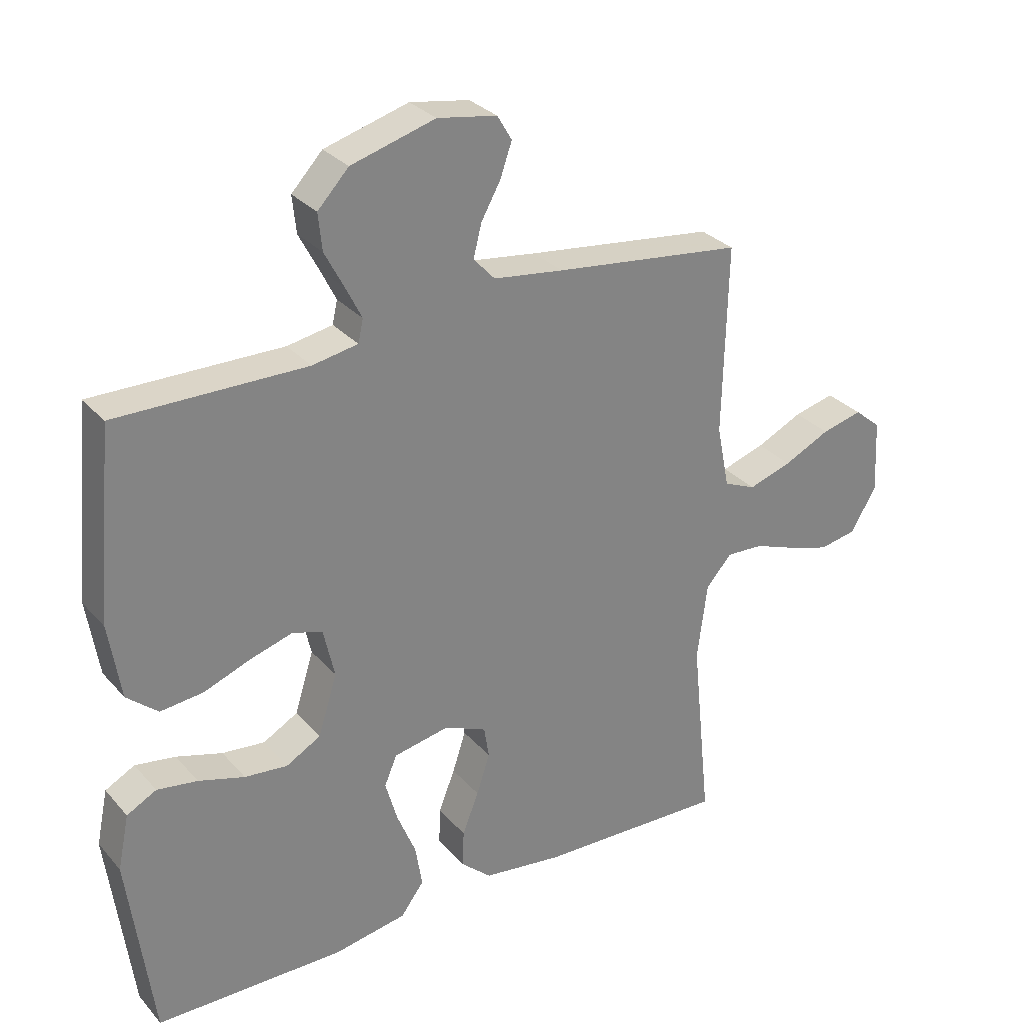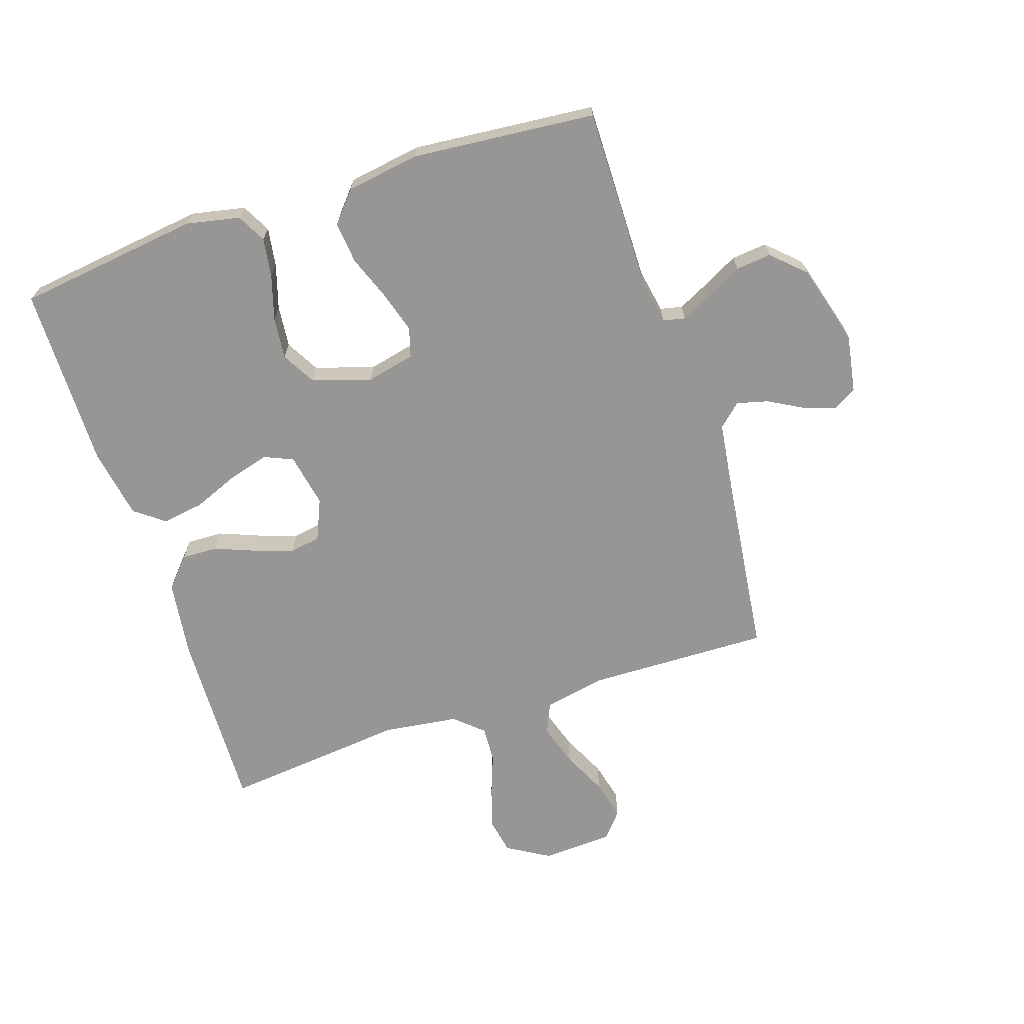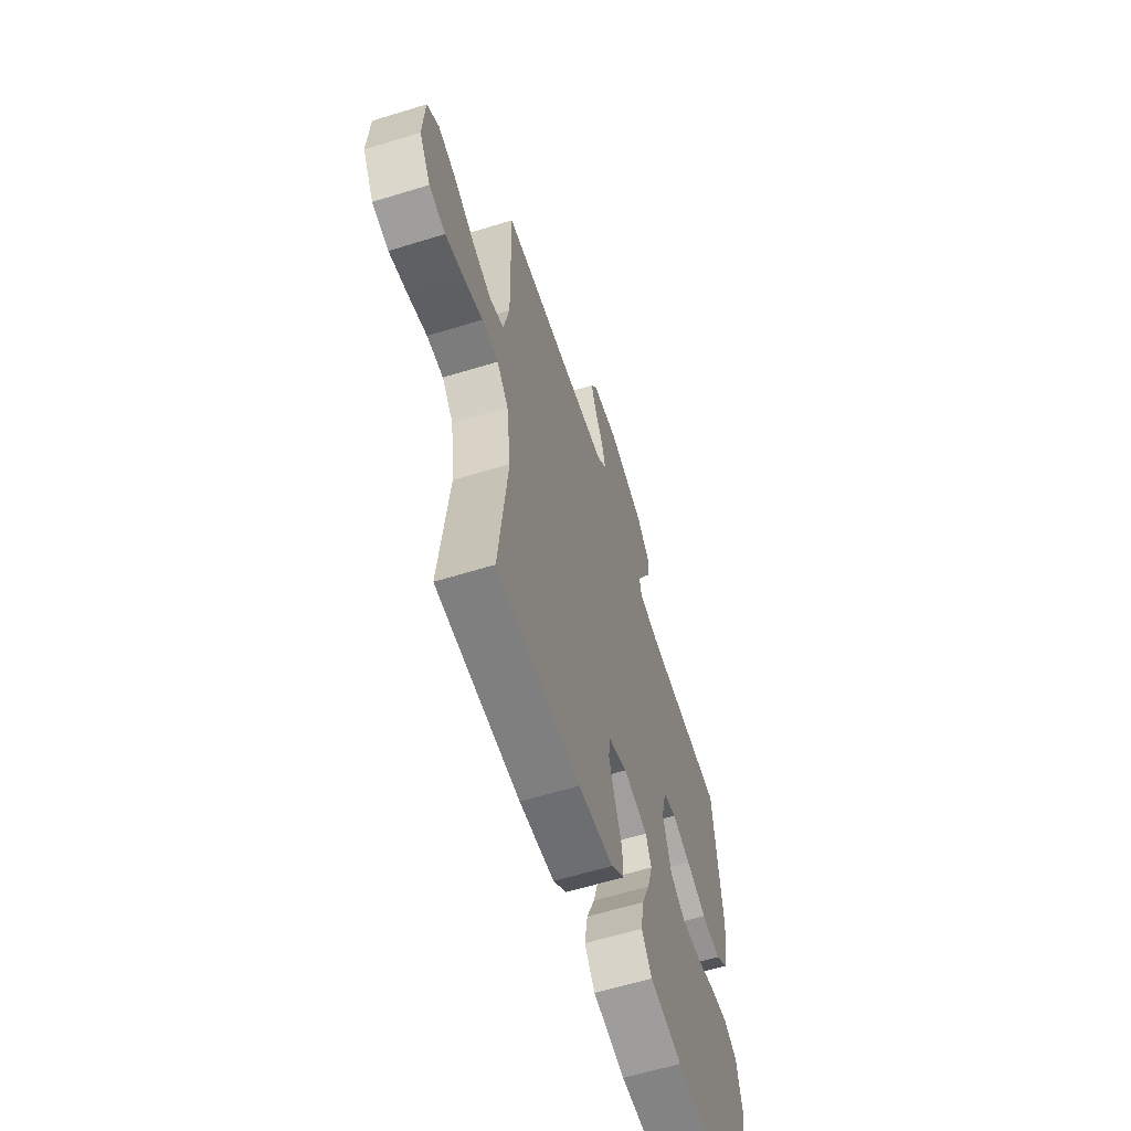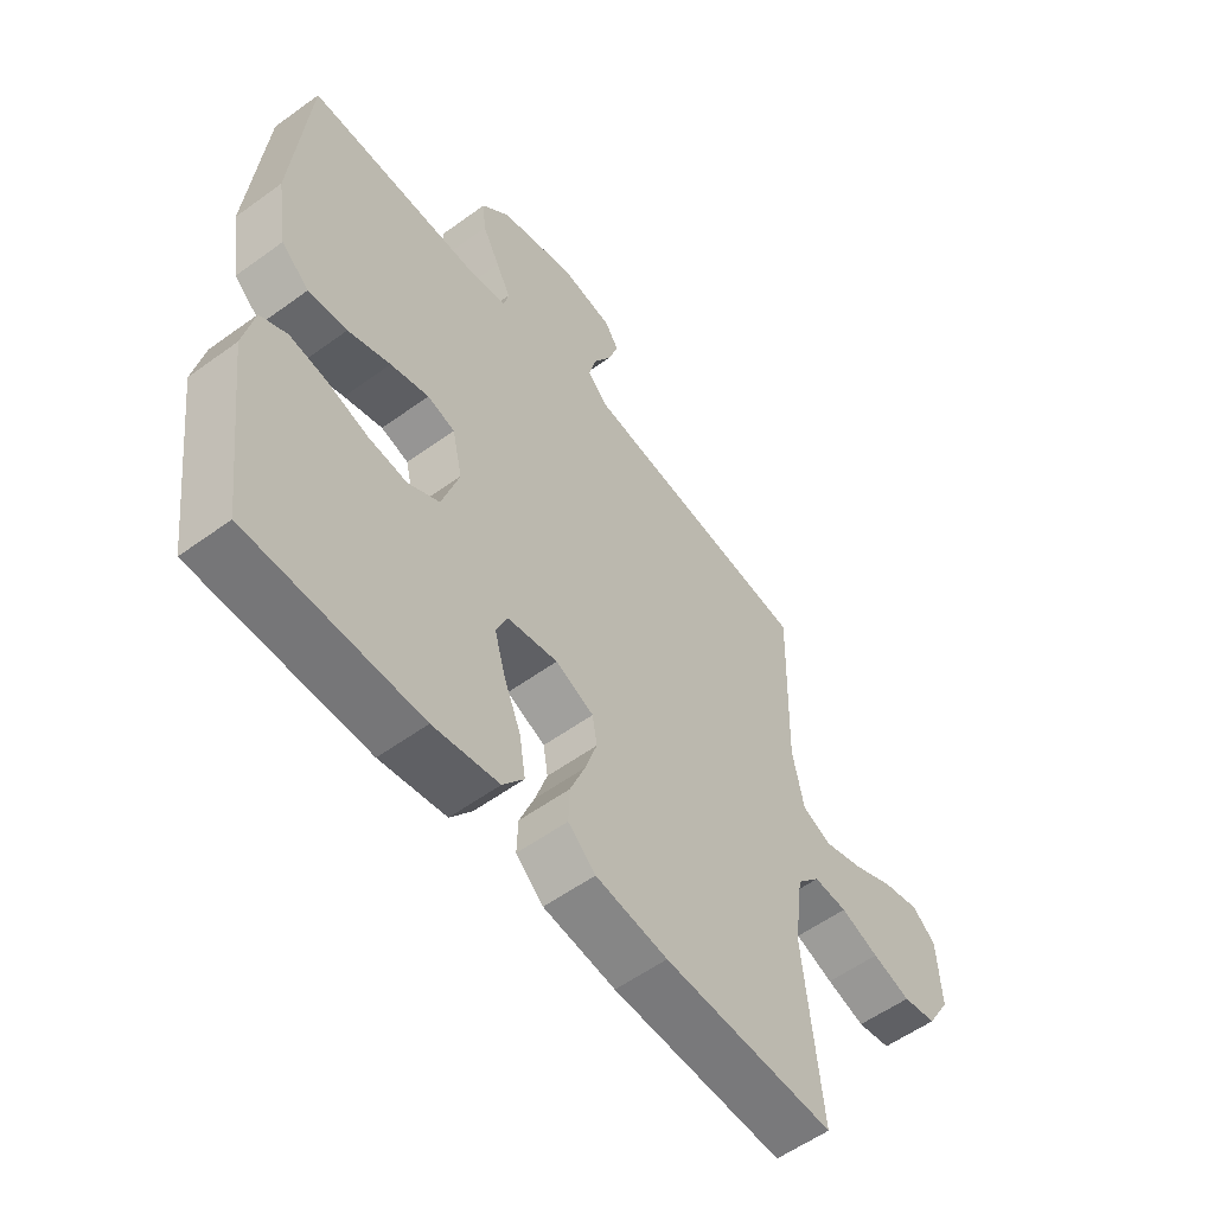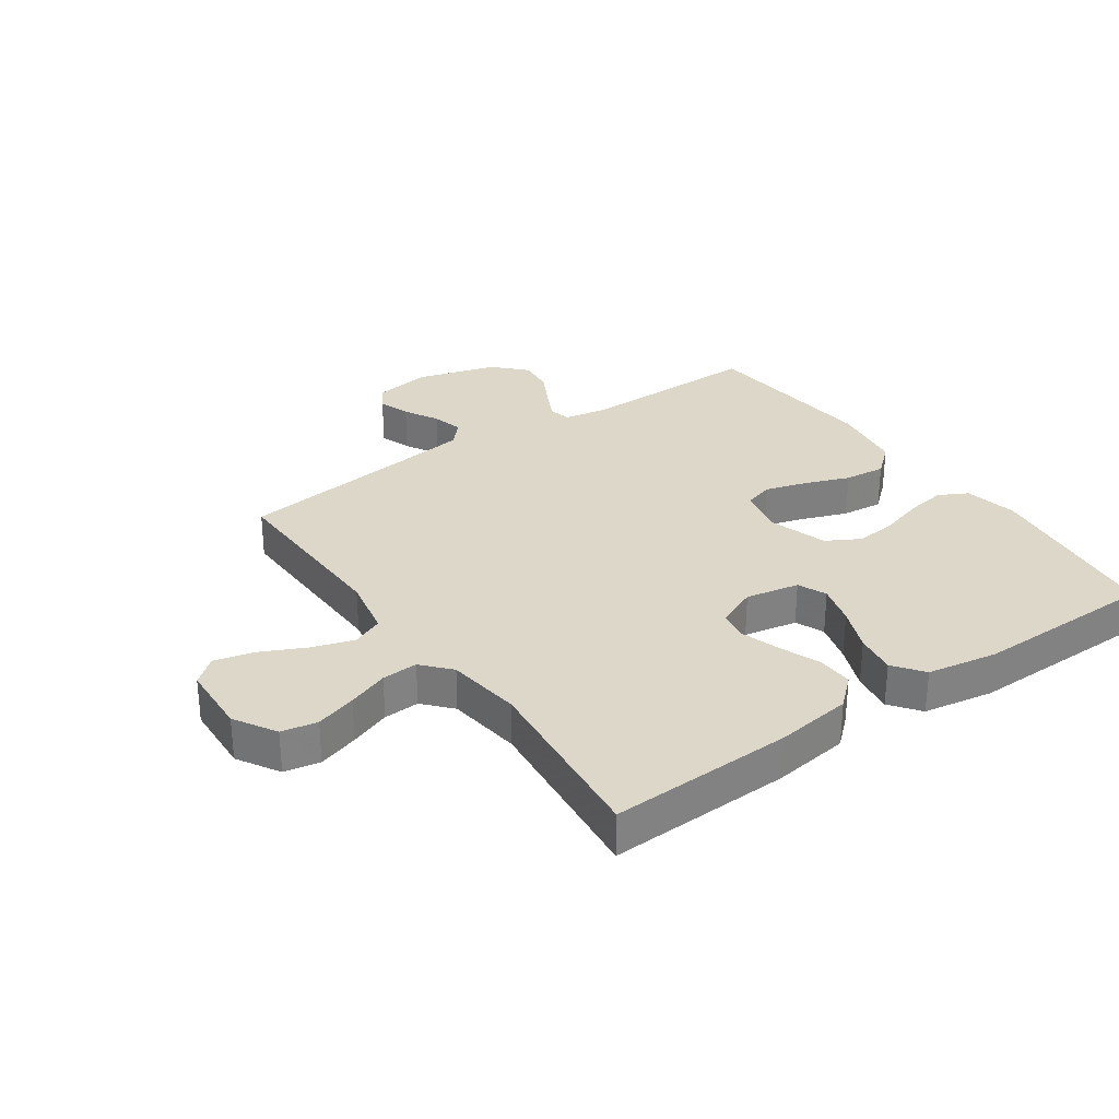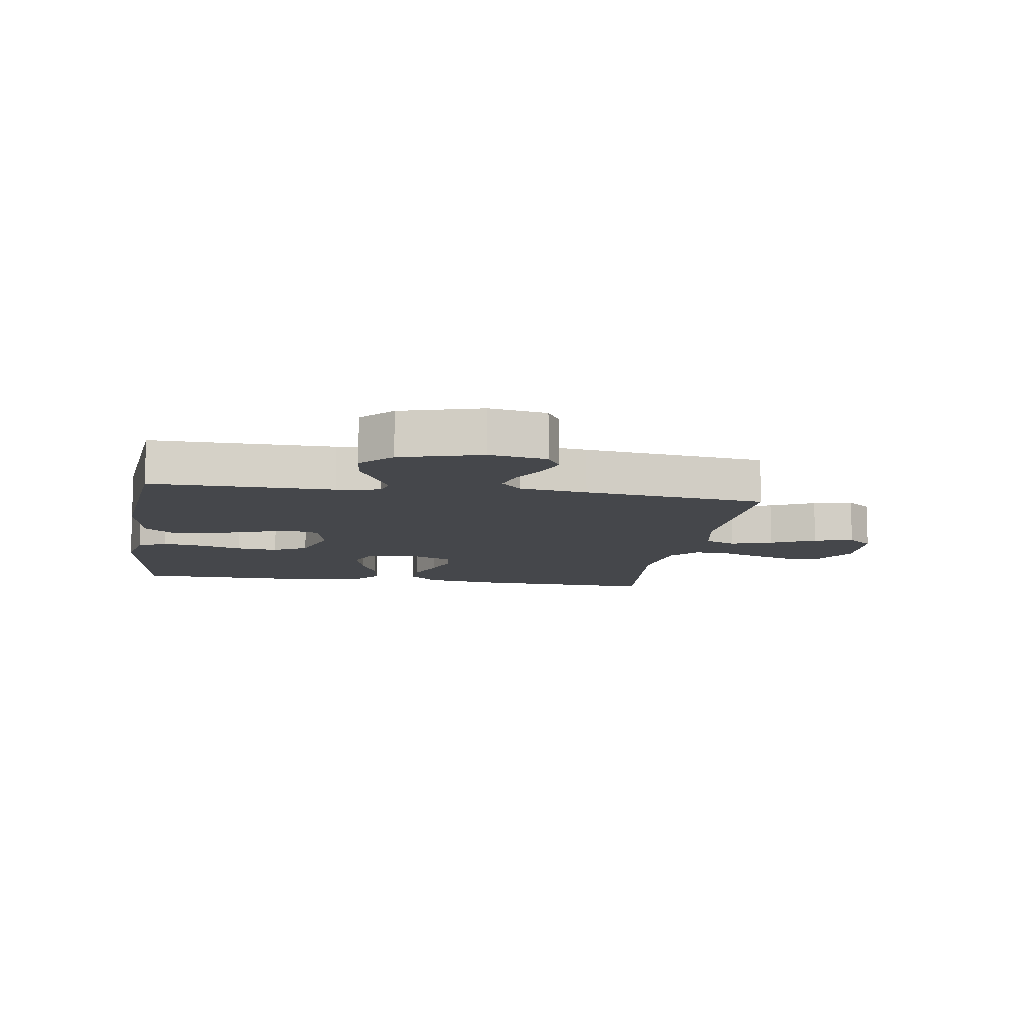
<metadata>
{"format":"obj","ext":"obj","renderer":"f3d","projection":"perspective","resolution":1024,"background":"white","views":[{"elev":29.8,"azim":-33.0,"up":"+Z"},{"elev":-67.9,"azim":-71.8,"up":"+Y"},{"elev":-61.5,"azim":107.4,"up":"+Z"},{"elev":-56.5,"azim":-52.8,"up":"+Z"},{"elev":30.3,"azim":145.1,"up":"+Y"},{"elev":-10.2,"azim":-9.0,"up":"+Y"}]}
</metadata>
<code>
v 0.5 0.07 -0.5
v 0.2 0.07 -0.49
v 0.074 0.07 -0.473
v 0.026 0.07 -0.43
v 0.028 0.07 -0.371
v 0.054 0.07 -0.305
v 0.075 0.07 -0.241
v 0.067 0.07 -0.191
v 0 0.07 -0.162
v -0.088 0.07 -0.179
v -0.108 0.07 -0.226
v -0.089 0.07 -0.293
v -0.059 0.07 -0.366
v -0.048 0.07 -0.434
v -0.085 0.07 -0.483
v -0.2 0.07 -0.503
v -0.5 0.07 -0.5
v -0.539 0.07 -0.2
v -0.521 0.07 -0.113
v -0.474 0.07 -0.088
v -0.41 0.07 -0.098
v -0.337 0.07 -0.12
v -0.269 0.07 -0.127
v -0.214 0.07 -0.096
v -0.184 0.07 0
v -0.202 0.07 0.079
v -0.25 0.07 0.093
v -0.317 0.07 0.073
v -0.391 0.07 0.045
v -0.459 0.07 0.038
v -0.508 0.07 0.08
v -0.527 0.07 0.2
v -0.5 0.07 0.5
v -0.2 0.07 0.497
v -0.128 0.07 0.51
v -0.12 0.07 0.546
v -0.145 0.07 0.596
v -0.176 0.07 0.655
v -0.182 0.07 0.713
v -0.133 0.07 0.765
v 0 0.07 0.803
v 0.094 0.07 0.787
v 0.117 0.07 0.748
v 0.099 0.07 0.696
v 0.068 0.07 0.64
v 0.055 0.07 0.589
v 0.089 0.07 0.552
v 0.2 0.07 0.537
v 0.5 0.07 0.5
v 0.493 0.07 0.2
v 0.513 0.07 0.101
v 0.564 0.07 0.079
v 0.633 0.07 0.101
v 0.706 0.07 0.136
v 0.771 0.07 0.152
v 0.813 0.07 0.117
v 0.819 0.07 0
v 0.778 0.07 -0.069
v 0.719 0.07 -0.08
v 0.652 0.07 -0.059
v 0.585 0.07 -0.034
v 0.526 0.07 -0.031
v 0.485 0.07 -0.077
v 0.469 0.07 -0.2
v 0.5 0 -0.5
v 0.2 0 -0.49
v 0.074 0 -0.473
v 0.026 0 -0.43
v 0.028 0 -0.371
v 0.054 0 -0.305
v 0.075 0 -0.241
v 0.067 0 -0.191
v 0 0 -0.162
v -0.088 0 -0.179
v -0.108 0 -0.226
v -0.089 0 -0.293
v -0.059 0 -0.366
v -0.048 0 -0.434
v -0.085 0 -0.483
v -0.2 0 -0.503
v -0.5 0 -0.5
v -0.539 0 -0.2
v -0.521 0 -0.113
v -0.474 0 -0.088
v -0.41 0 -0.098
v -0.337 0 -0.12
v -0.269 0 -0.127
v -0.214 0 -0.096
v -0.184 0 0
v -0.202 0 0.079
v -0.25 0 0.093
v -0.317 0 0.073
v -0.391 0 0.045
v -0.459 0 0.038
v -0.508 0 0.08
v -0.527 0 0.2
v -0.5 0 0.5
v -0.2 0 0.497
v -0.128 0 0.51
v -0.12 0 0.546
v -0.145 0 0.596
v -0.176 0 0.655
v -0.182 0 0.713
v -0.133 0 0.765
v 0 0 0.803
v 0.094 0 0.787
v 0.117 0 0.748
v 0.099 0 0.696
v 0.068 0 0.64
v 0.055 0 0.589
v 0.089 0 0.552
v 0.2 0 0.537
v 0.5 0 0.5
v 0.493 0 0.2
v 0.513 0 0.101
v 0.564 0 0.079
v 0.633 0 0.101
v 0.706 0 0.136
v 0.771 0 0.152
v 0.813 0 0.117
v 0.819 0 0
v 0.778 0 -0.069
v 0.719 0 -0.08
v 0.652 0 -0.059
v 0.585 0 -0.034
v 0.526 0 -0.031
v 0.485 0 -0.077
v 0.469 0 -0.2
f 59 60 61
f 58 59 61
f 57 58 61
f 56 57 61
f 55 56 61
f 54 55 61
f 53 54 61
f 52 53 61 62
f 51 52 62 63
f 48 49 50
f 50 51 63
f 48 50 63
f 47 48 63
f 43 44 45
f 42 43 45
f 41 42 45
f 40 41 45
f 39 40 45
f 38 39 45
f 37 38 45
f 36 37 45 46
f 47 63 64
f 46 47 64
f 36 46 64
f 35 36 64
f 32 33 34
f 31 32 34
f 30 31 34
f 29 30 34
f 28 29 34
f 20 21 22
f 19 20 22
f 18 19 22
f 17 18 22
f 16 17 22
f 15 16 22
f 14 15 22
f 13 14 22
f 12 13 22
f 11 12 22 23
f 10 11 23 24
f 4 5 6
f 3 4 6
f 2 3 6
f 1 2 6
f 64 1 6
f 64 6 7
f 27 28 34 35
f 26 27 35
f 25 26 35 64
f 9 10 24 25
f 8 9 25 64
f 7 8 64
f 125 124 123
f 125 123 122
f 125 122 121
f 125 121 120
f 125 120 119
f 125 119 118
f 125 118 117
f 126 125 117 116
f 127 126 116 115
f 114 113 112
f 127 115 114
f 127 114 112
f 127 112 111
f 109 108 107
f 109 107 106
f 109 106 105
f 109 105 104
f 109 104 103
f 109 103 102
f 109 102 101
f 110 109 101 100
f 128 127 111
f 128 111 110
f 128 110 100
f 128 100 99
f 98 97 96
f 98 96 95
f 98 95 94
f 98 94 93
f 98 93 92
f 86 85 84
f 86 84 83
f 86 83 82
f 86 82 81
f 86 81 80
f 86 80 79
f 86 79 78
f 86 78 77
f 86 77 76
f 87 86 76 75
f 88 87 75 74
f 70 69 68
f 70 68 67
f 70 67 66
f 70 66 65
f 70 65 128
f 71 70 128
f 99 98 92 91
f 99 91 90
f 128 99 90 89
f 89 88 74 73
f 128 89 73 72
f 128 72 71
f 1 65 66 2
f 2 66 67 3
f 3 67 68 4
f 4 68 69 5
f 5 69 70 6
f 6 70 71 7
f 7 71 72 8
f 8 72 73 9
f 9 73 74 10
f 10 74 75 11
f 11 75 76 12
f 12 76 77 13
f 13 77 78 14
f 14 78 79 15
f 15 79 80 16
f 16 80 81 17
f 17 81 82 18
f 18 82 83 19
f 19 83 84 20
f 20 84 85 21
f 21 85 86 22
f 22 86 87 23
f 23 87 88 24
f 24 88 89 25
f 25 89 90 26
f 26 90 91 27
f 27 91 92 28
f 28 92 93 29
f 29 93 94 30
f 30 94 95 31
f 31 95 96 32
f 32 96 97 33
f 33 97 98 34
f 34 98 99 35
f 35 99 100 36
f 36 100 101 37
f 37 101 102 38
f 38 102 103 39
f 39 103 104 40
f 40 104 105 41
f 41 105 106 42
f 42 106 107 43
f 43 107 108 44
f 44 108 109 45
f 45 109 110 46
f 46 110 111 47
f 47 111 112 48
f 48 112 113 49
f 49 113 114 50
f 50 114 115 51
f 51 115 116 52
f 52 116 117 53
f 53 117 118 54
f 54 118 119 55
f 55 119 120 56
f 56 120 121 57
f 57 121 122 58
f 58 122 123 59
f 59 123 124 60
f 60 124 125 61
f 61 125 126 62
f 62 126 127 63
f 63 127 128 64
f 64 128 65 1

</code>
